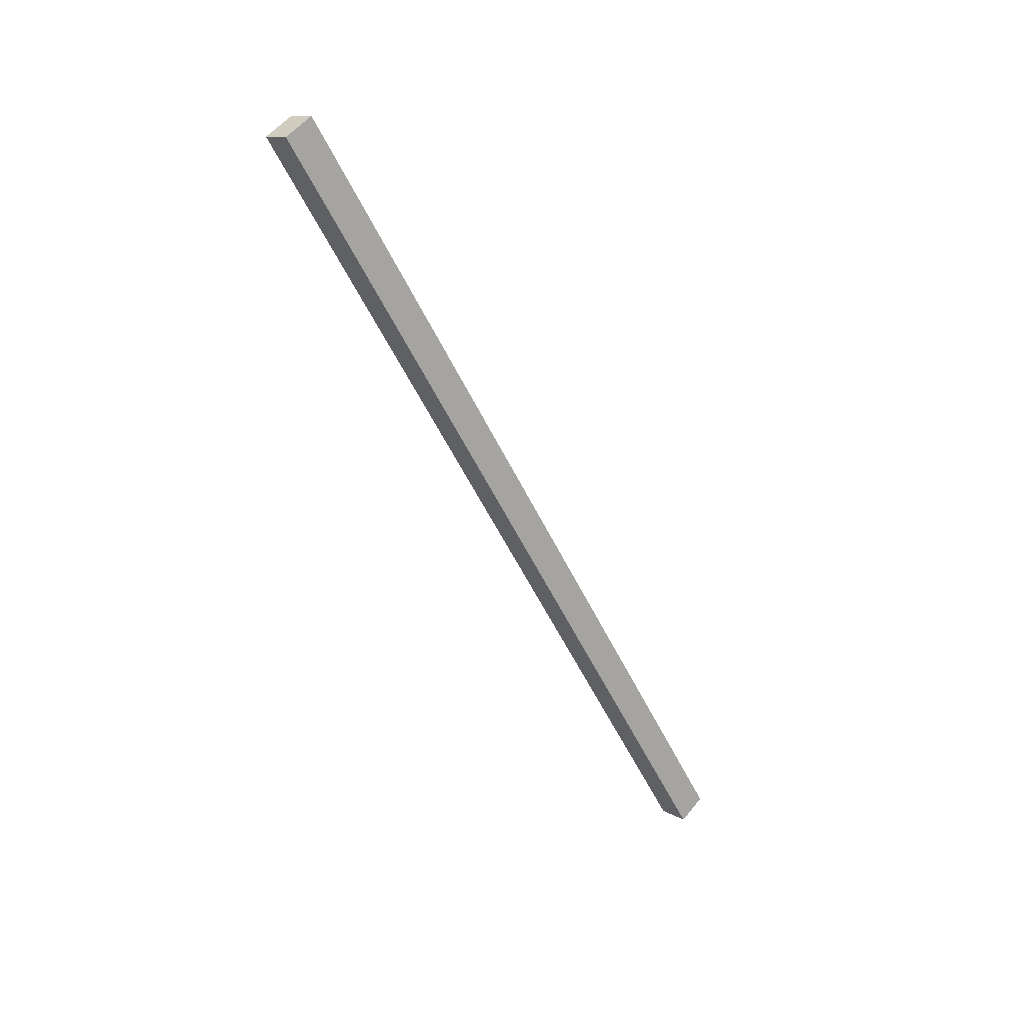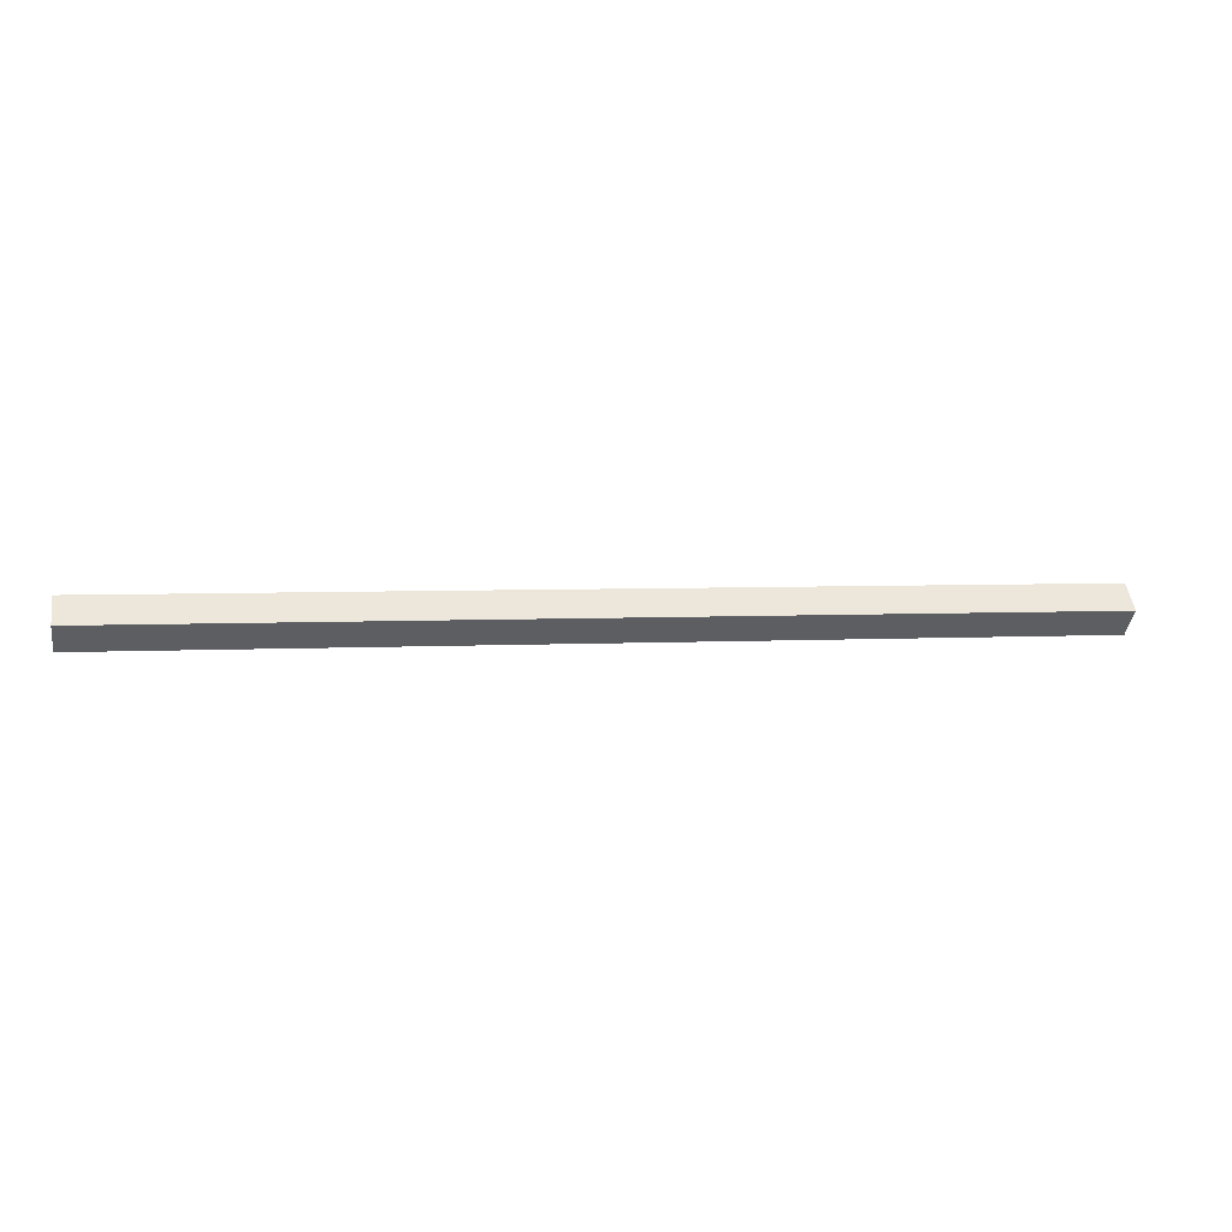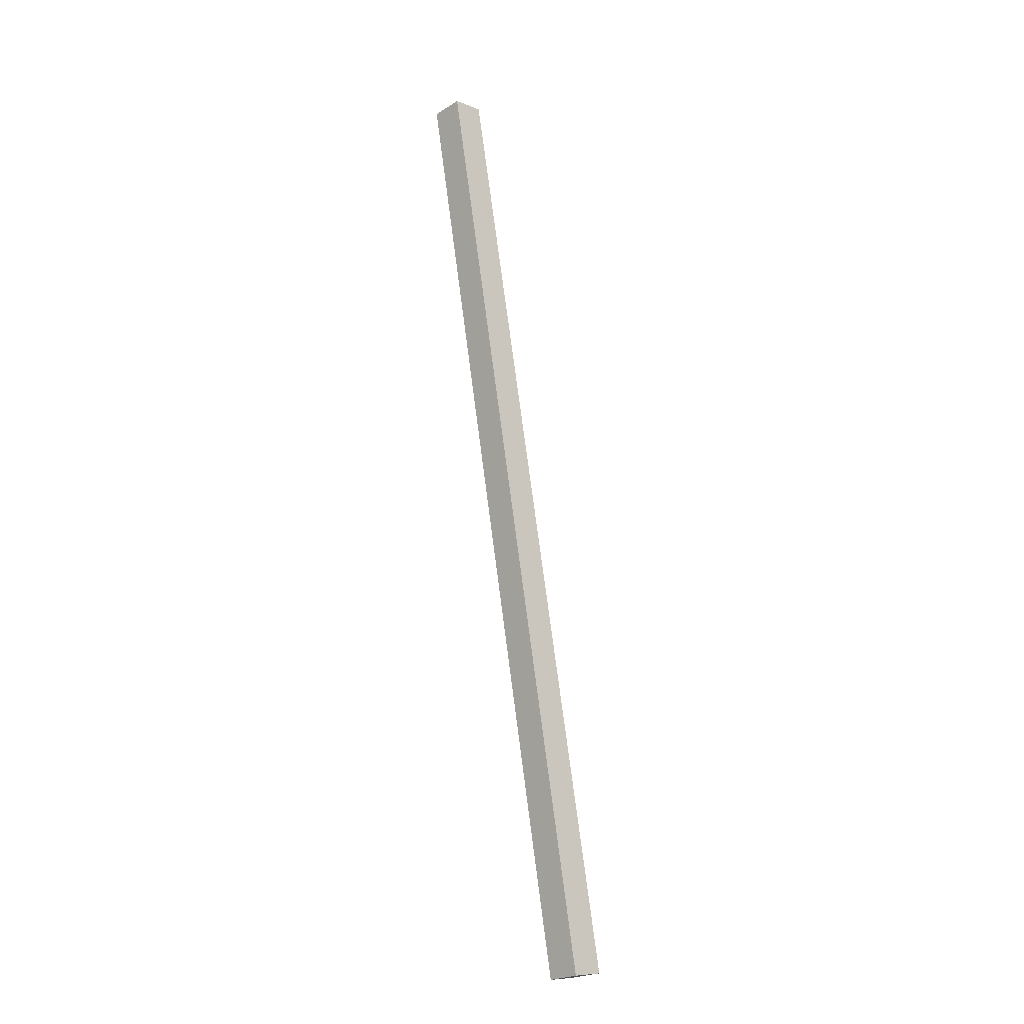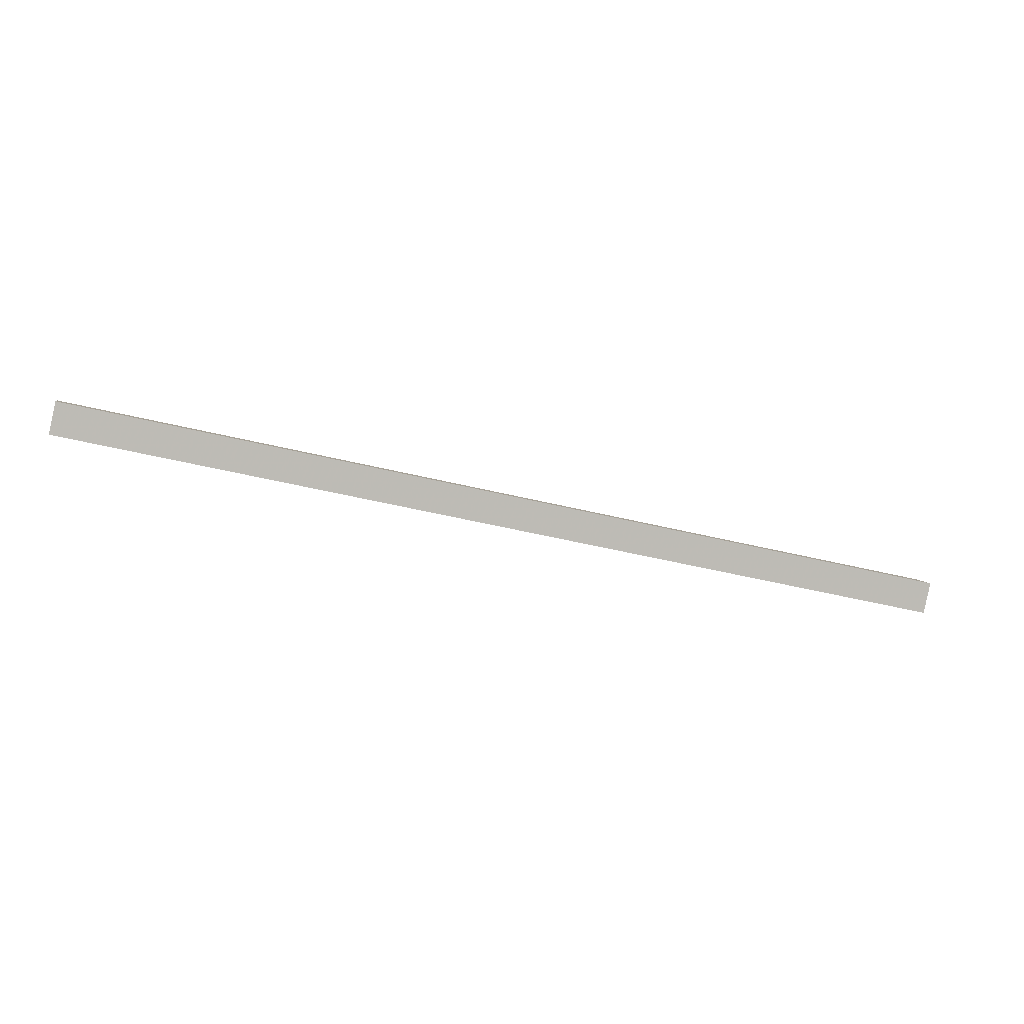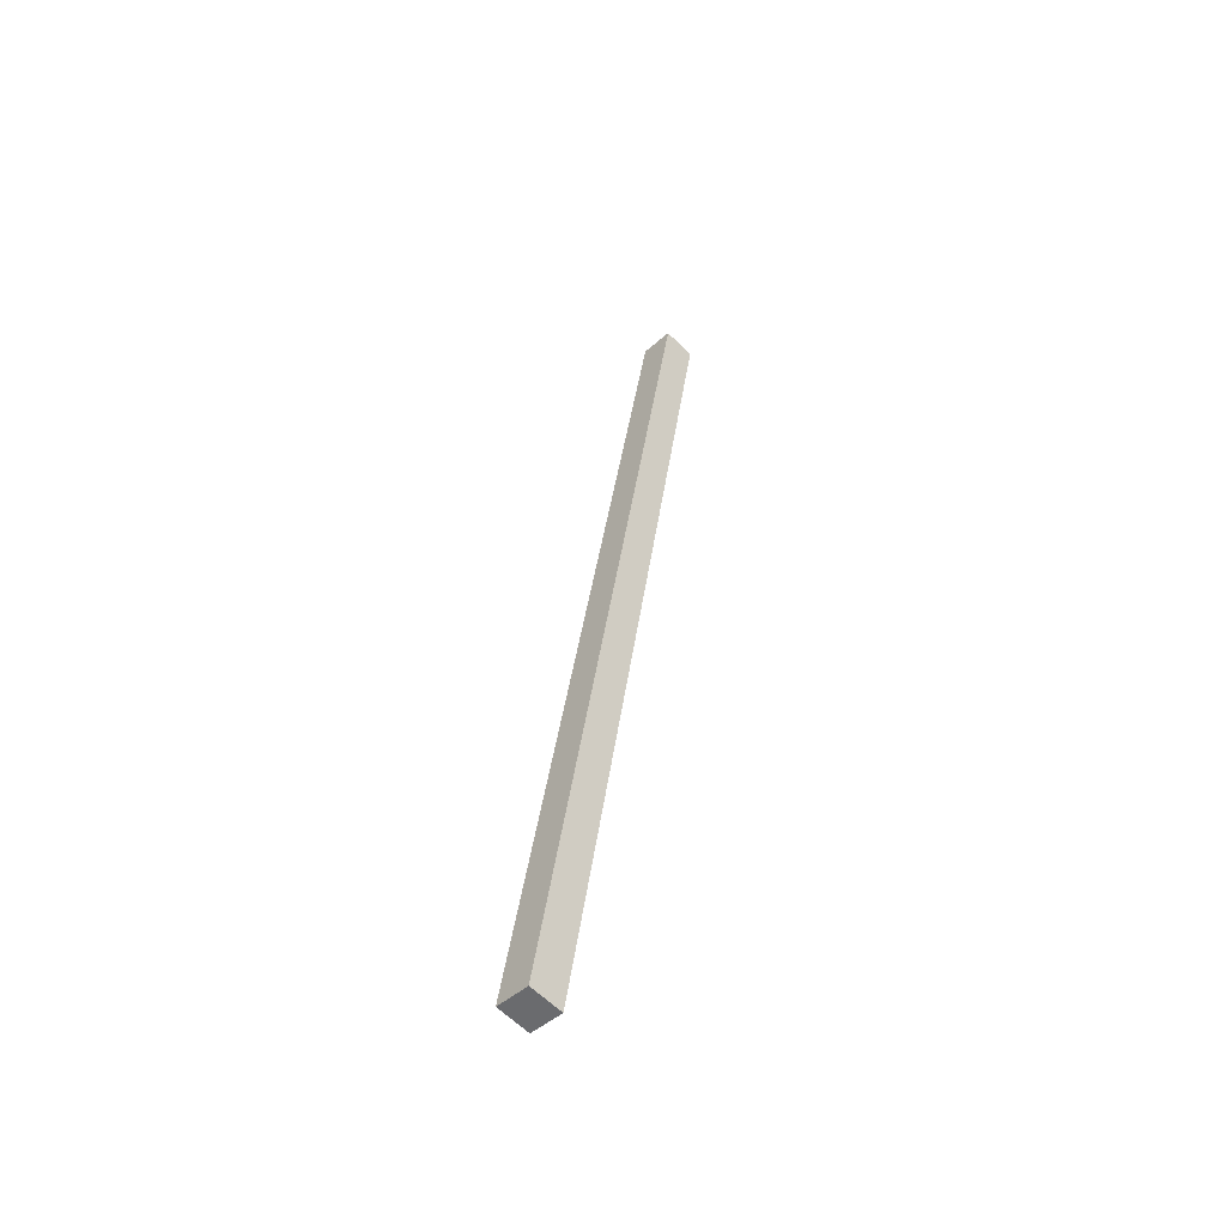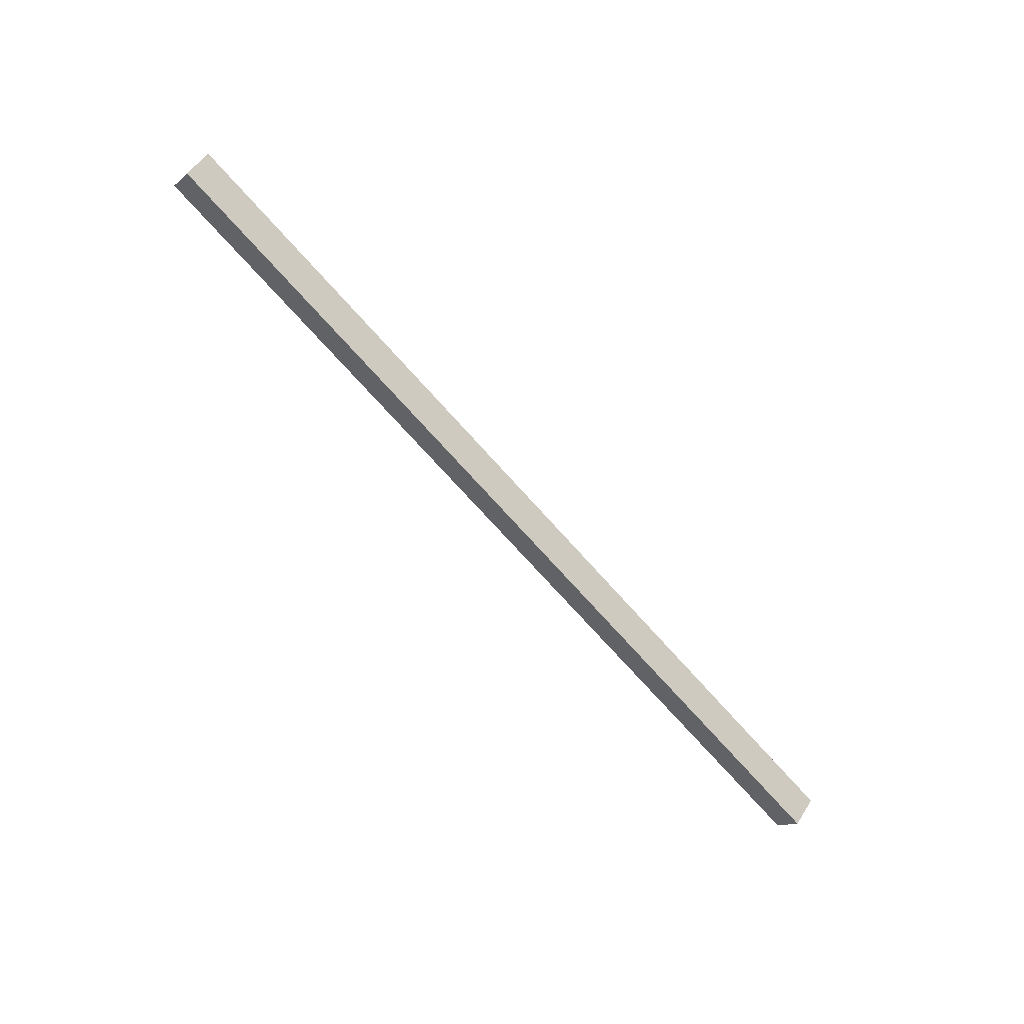
<metadata>
{"format":"obj","ext":"obj","renderer":"f3d","projection":"perspective","resolution":1024,"background":"white","views":[{"elev":-54.3,"azim":115.2,"up":"+Y"},{"elev":3.9,"azim":-11.4,"up":"+Y"},{"elev":73.1,"azim":-97.4,"up":"+Z"},{"elev":-40.8,"azim":162.5,"up":"+Z"},{"elev":35.7,"azim":-83.0,"up":"+Z"},{"elev":-70.7,"azim":-48.5,"up":"+Y"}]}
</metadata>
<code>
o SketchUp_ID2
v 0 1 -0.495
v 0 0 -0.495
v 0 0.5 0
v 0 0.505 -0.99
v 19.99 1 -0.495
v 0 0.505 -0.99
v 0 1 -0.495
v 19.99 0.505 -0.99
v 0 0.505 -0.99
v 19.99 0 -0.495
v 0 0 -0.495
v 19.99 0.505 -0.99
v 19.99 0.5 0
v 0 0 -0.495
v 19.99 0 -0.495
v 0 0.5 0
v 19.99 1 -0.495
v 0 0.5 0
v 19.99 0.5 0
v 0 1 -0.495
v 19.99 0 -0.495
v 19.99 1 -0.495
v 19.99 0.5 0
v 19.99 0.505 -0.99
f 1 2 3
f 2 1 4
f 5 6 7
f 6 5 8
f 9 10 11
f 10 9 12
f 13 14 15
f 14 13 16
f 17 18 19
f 18 17 20
f 21 22 23
f 22 21 24

</code>
